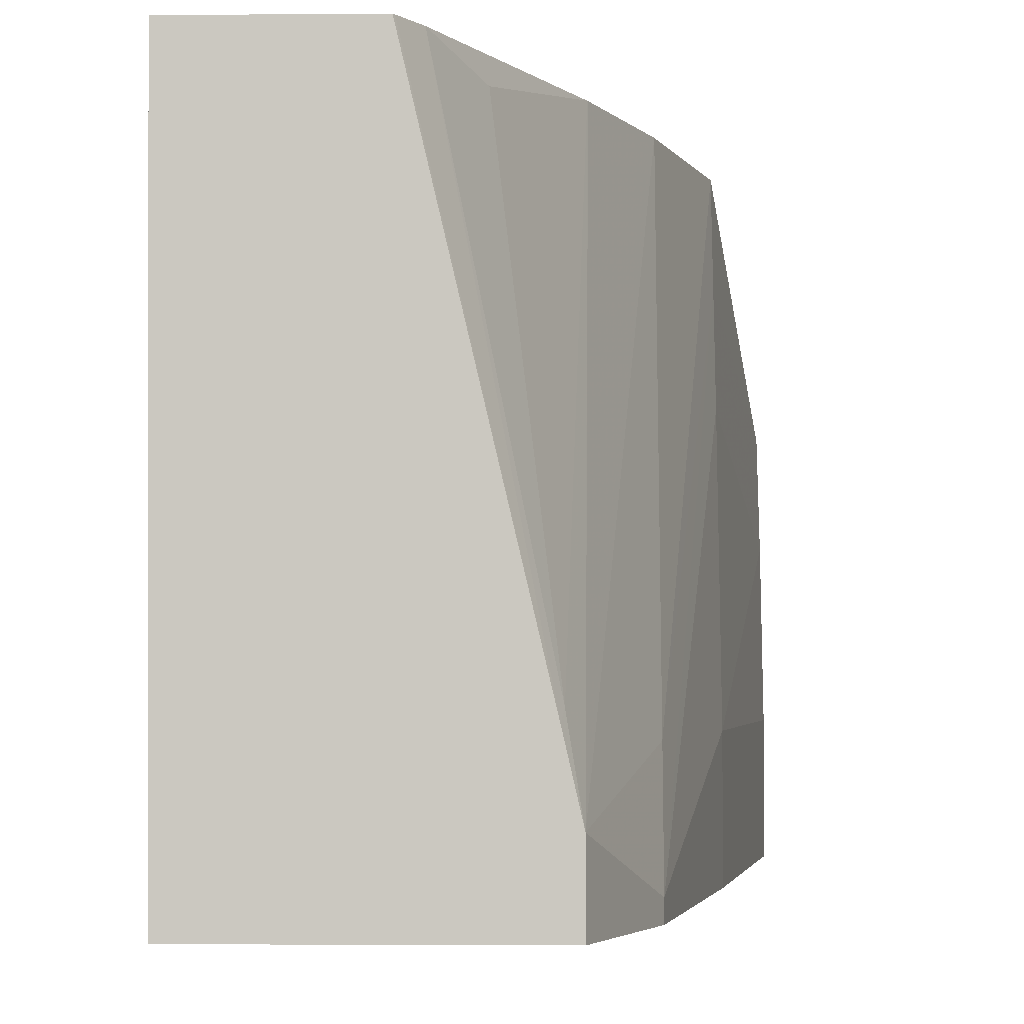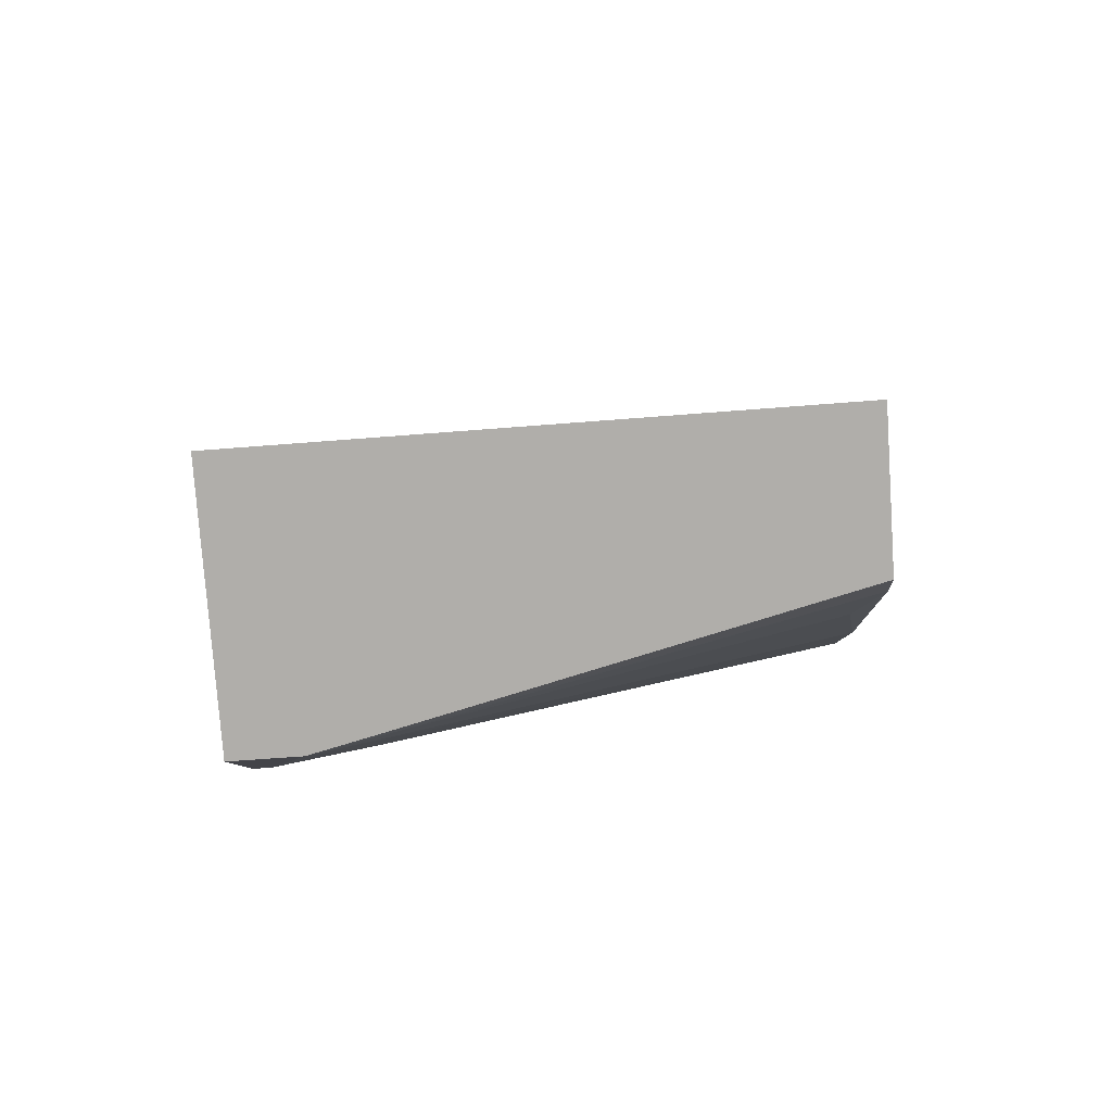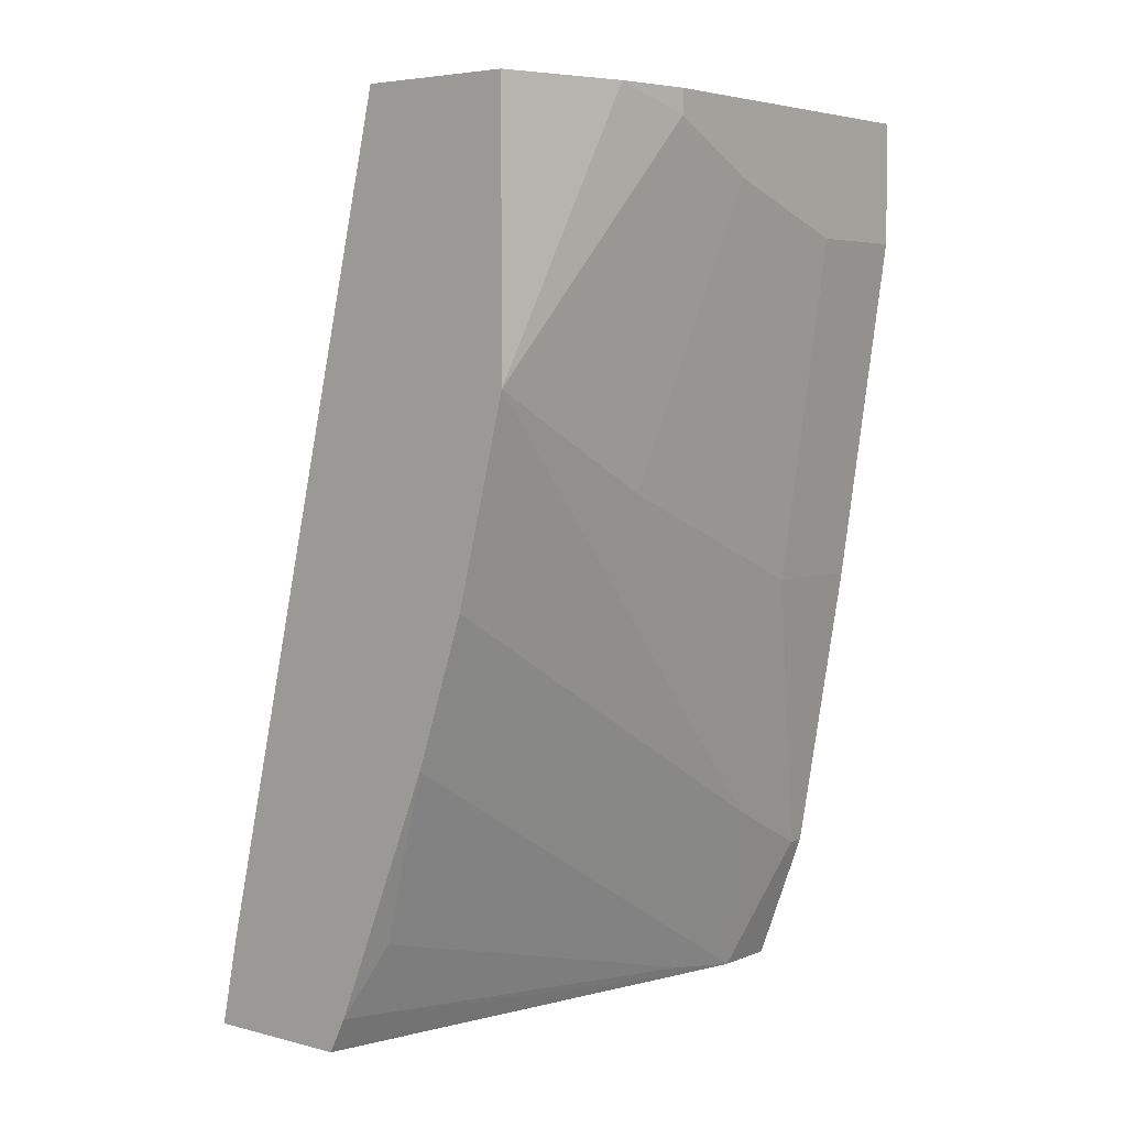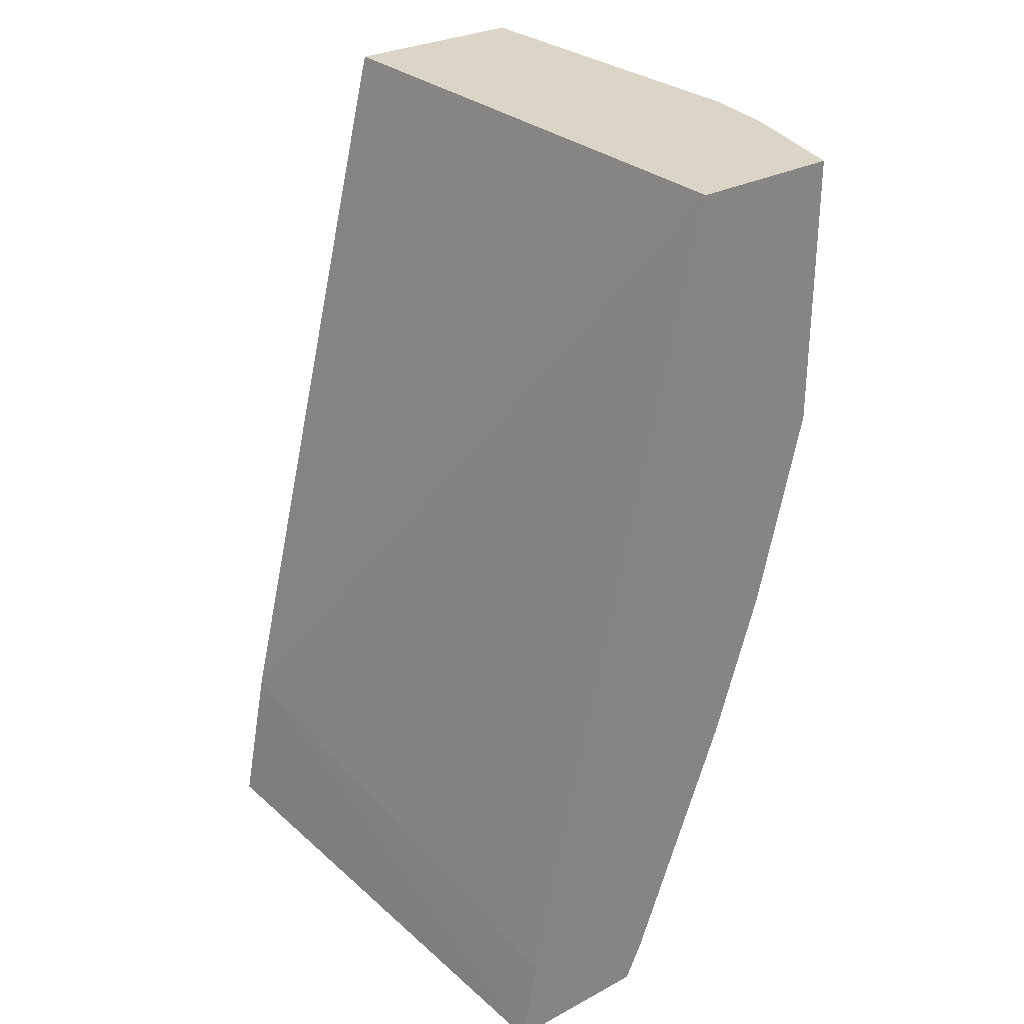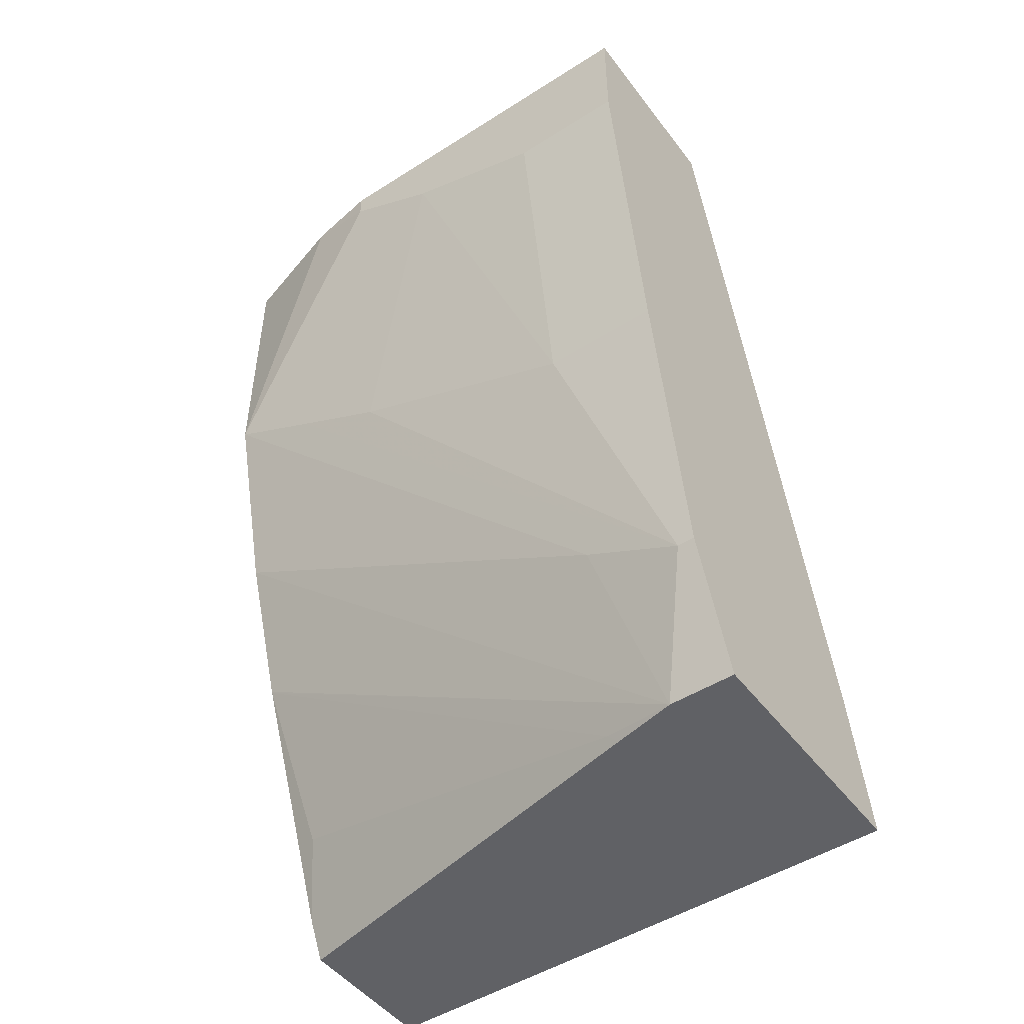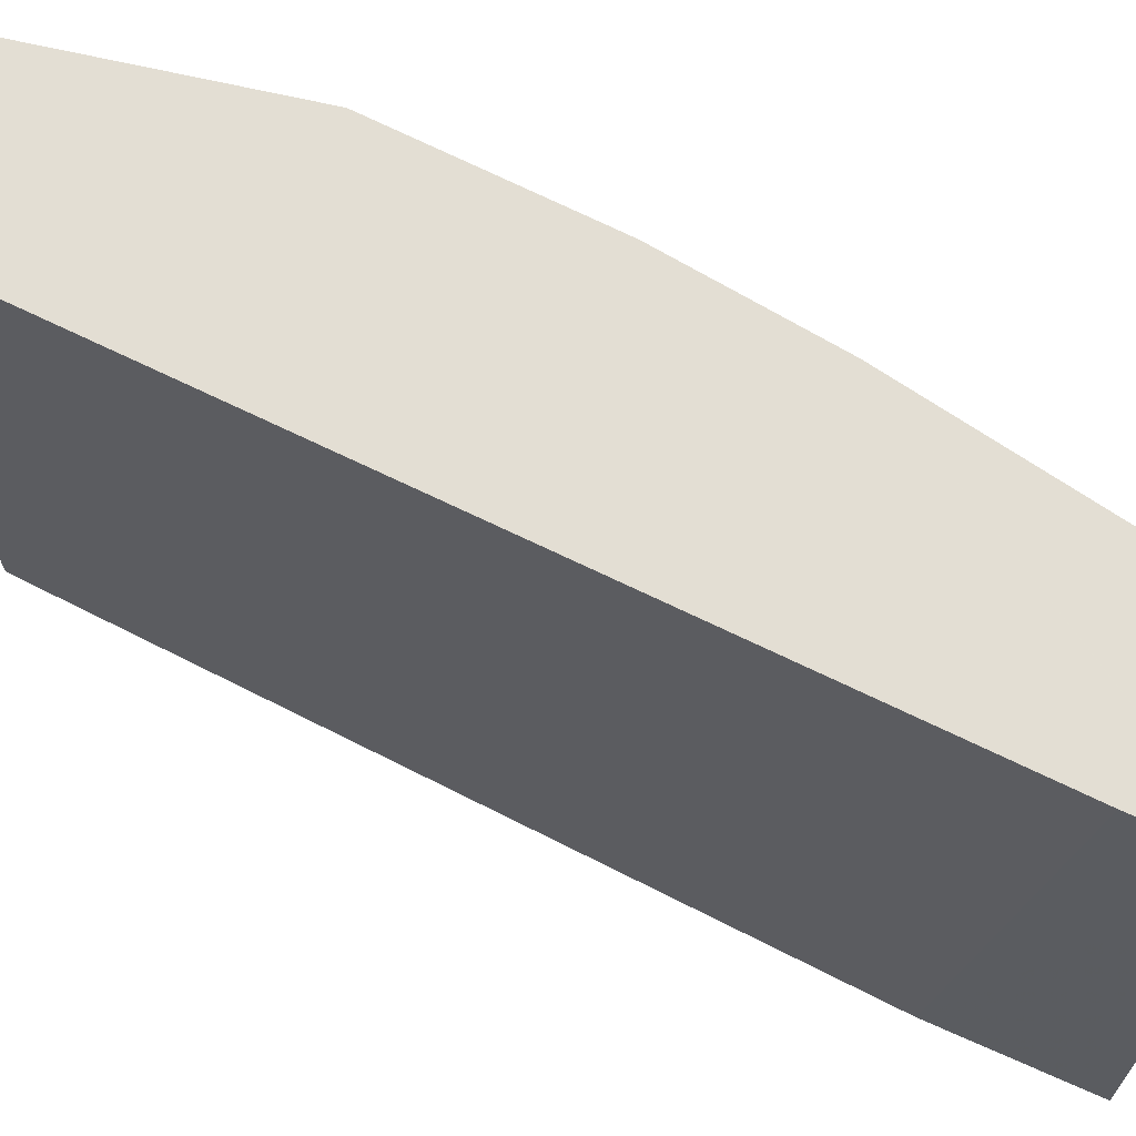
<metadata>
{"format":"obj","ext":"obj","renderer":"f3d","projection":"perspective","resolution":1024,"background":"white","views":[{"elev":-2.8,"azim":-178.2,"up":"+Y"},{"elev":-77.8,"azim":94.0,"up":"+Z"},{"elev":4.9,"azim":-141.2,"up":"+Z"},{"elev":29.0,"azim":141.7,"up":"+Z"},{"elev":-48.4,"azim":-54.6,"up":"+Z"},{"elev":67.2,"azim":103.1,"up":"+Y"}]}
</metadata>
<code>
v -0.07027 -0.03899 -0.6481
v -0.07135 -0.2568 -0.6481
v -0.1279 -0.03899 -0.6481
v -0.0772 -0.03899 -0.6149
v -0.08265 -0.2568 -0.5905
v -0.1731 -0.2568 -0.6481
v -0.1673 -0.2058 -0.6481
v -0.1284 -0.03899 -0.6471
v -0.1518 -0.03899 -0.2982
v -0.1527 -0.2568 -0.31
v -0.1731 -0.2308 -0.6481
v -0.1923 -0.2568 -0.5962
v -0.1683 -0.2019 -0.6442
v -0.1348 -0.03899 -0.6343
v -0.2115 -0.03899 -0.2982
v -0.1558 -0.2568 -0.2982
v -0.1553 -0.2568 -0.3003
v -0.1733 -0.03899 -0.5379
v -0.1731 -0.03899 -0.5385
v -0.1923 -0.25 -0.5962
v -0.1923 -0.2115 -0.5769
v -0.1923 -0.03899 -0.4808
v -0.2115 -0.2568 -0.4808
v -0.149 -0.04809 -0.6058
v -0.2259 -0.08649 -0.2982
v -0.2115 -0.03899 -0.4039
v -0.2308 -0.2568 -0.2982
v -0.2115 -0.2115 -0.4808
v -0.2115 -0.1154 -0.4423
v -0.2115 -0.07694 -0.4231
v -0.2308 -0.2568 -0.3462
v -0.2259 -0.08661 -0.2982
v -0.2308 -0.1154 -0.3077
v -0.2308 -0.1154 -0.2982
v -0.2308 -0.2115 -0.3462
v -0.2308 -0.1539 -0.327
f 20 28 29
f 15 26 25
f 14 24 19
f 13 24 14
f 13 19 24
f 9 16 17
f 12 28 20
f 11 21 22
f 11 22 18
f 11 20 21
f 11 19 13
f 11 18 19
f 9 17 10
f 20 29 30
f 12 23 28
f 20 30 21
f 27 34 33
f 21 26 22
f 9 27 16
f 32 33 34
f 30 36 33
f 29 36 30
f 28 36 29
f 28 35 36
f 21 30 26
f 27 35 31
f 27 33 36
f 26 33 32
f 26 30 33
f 25 26 32
f 23 35 28
f 23 31 35
f 27 36 35
f 9 34 27
f 7 11 13
f 9 25 32
f 1 4 5
f 1 9 4
f 1 15 9
f 1 26 15
f 1 22 26
f 1 18 22
f 1 5 2
f 1 19 18
f 1 8 14
f 1 3 8
f 1 7 3
f 1 11 7
f 1 2 6
f 9 32 34
f 1 14 19
f 2 5 10
f 1 6 11
f 2 17 16
f 2 10 17
f 7 14 8
f 7 13 14
f 6 20 11
f 6 12 20
f 5 9 10
f 9 15 25
f 3 7 8
f 2 12 6
f 2 23 12
f 2 31 23
f 2 27 31
f 2 16 27
f 4 9 5

</code>
